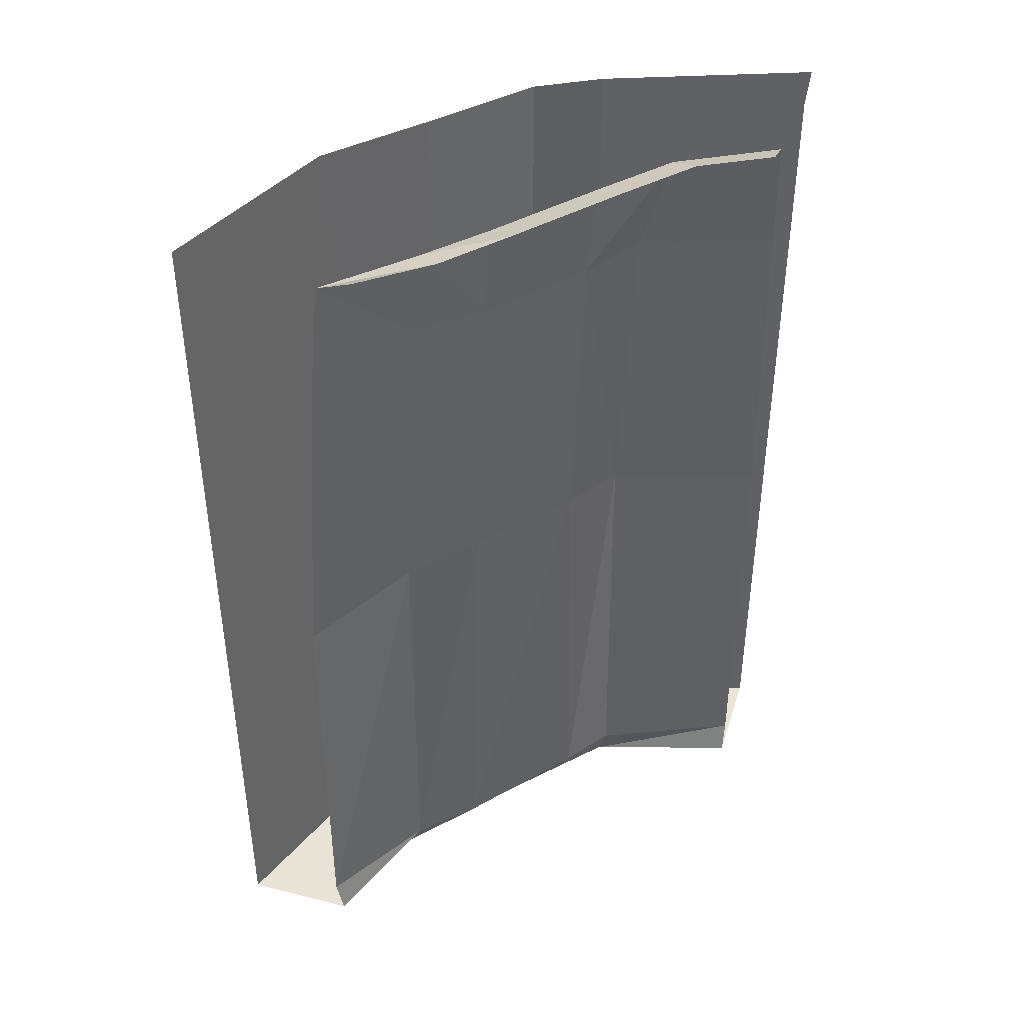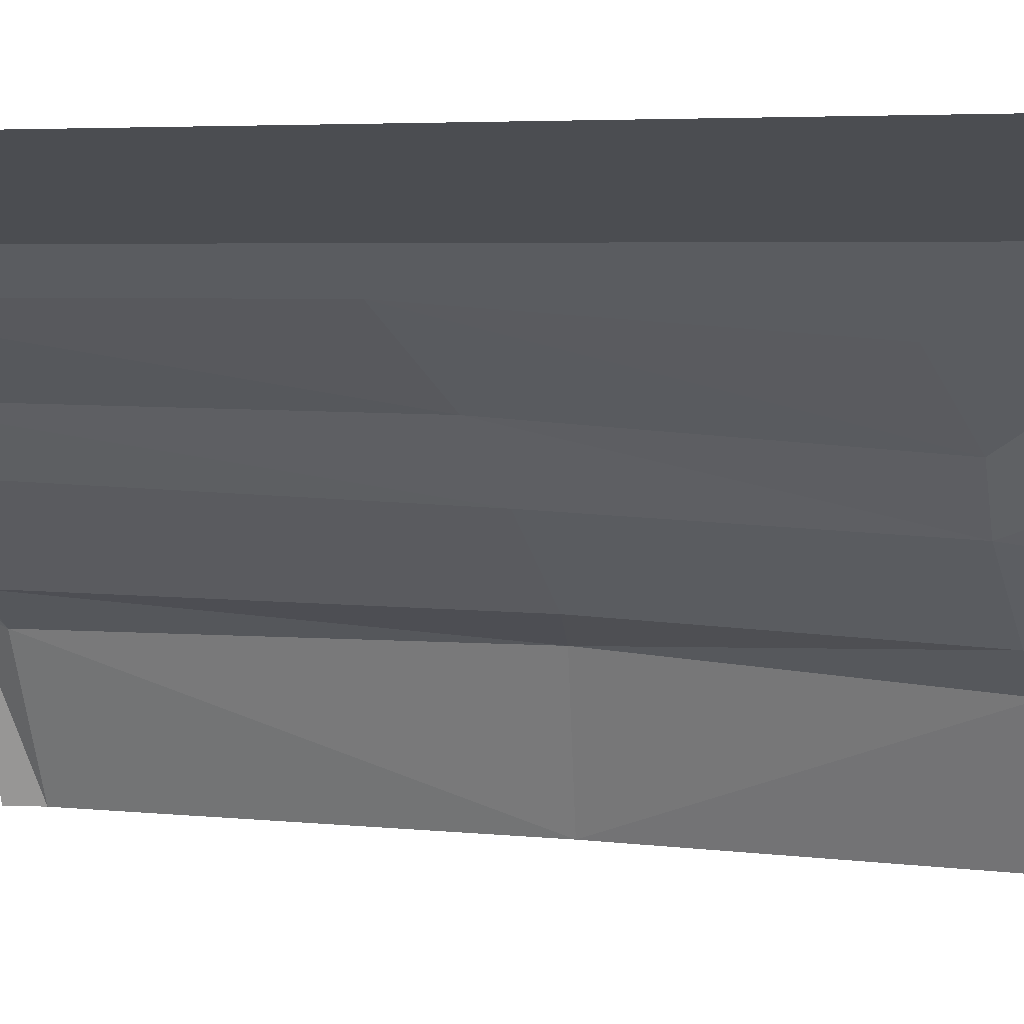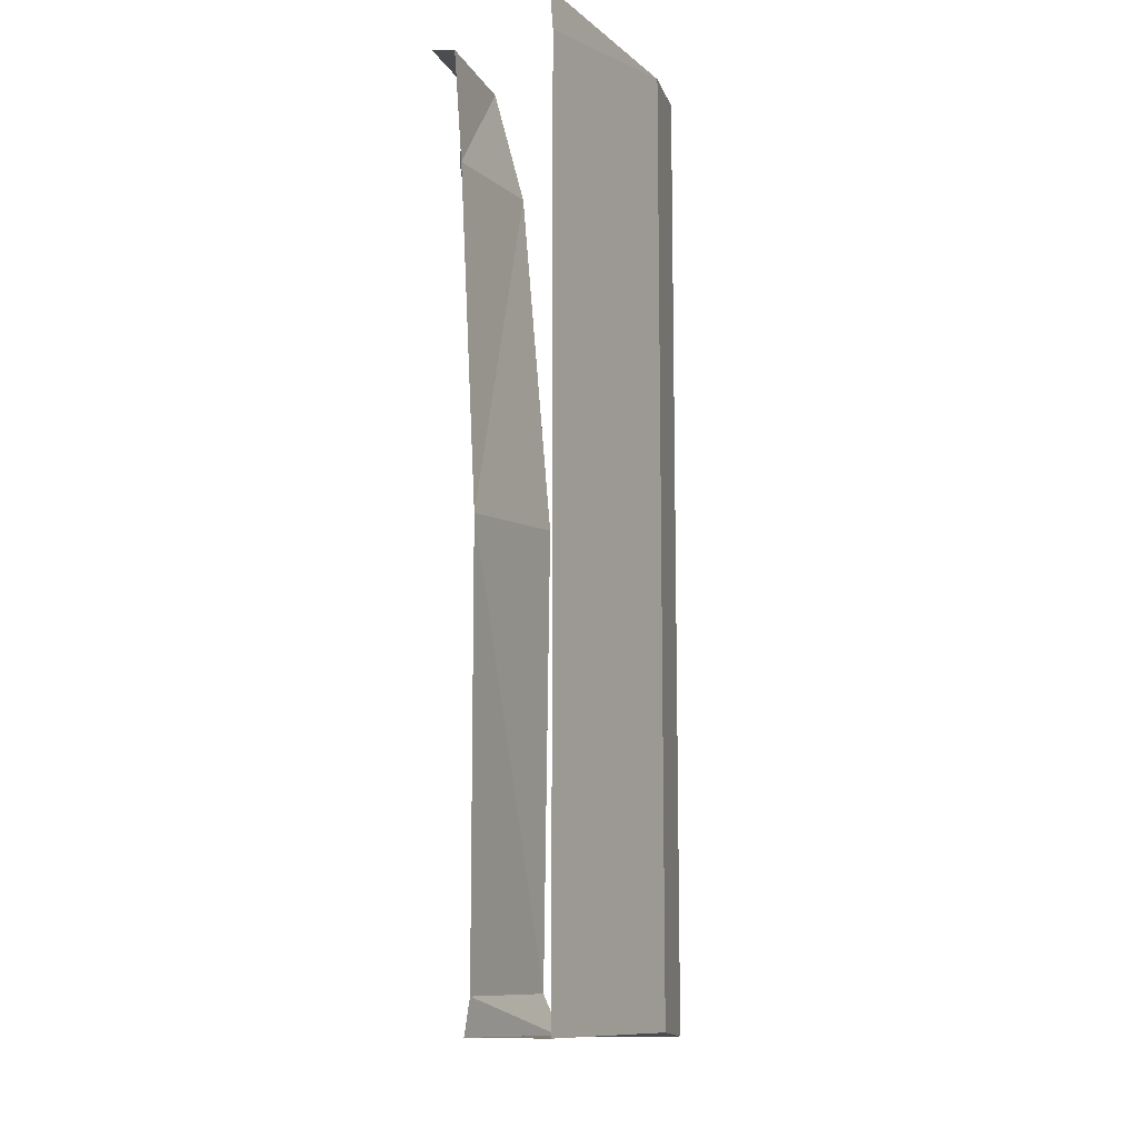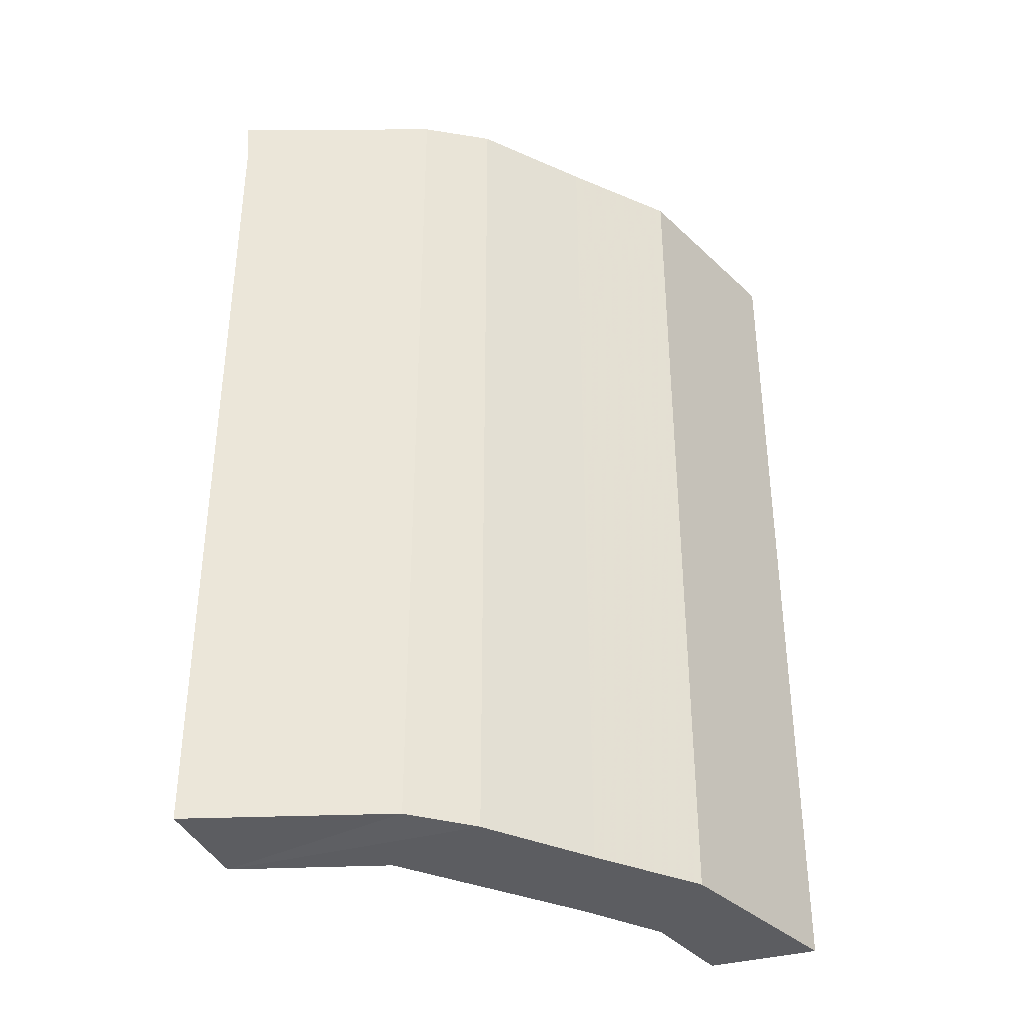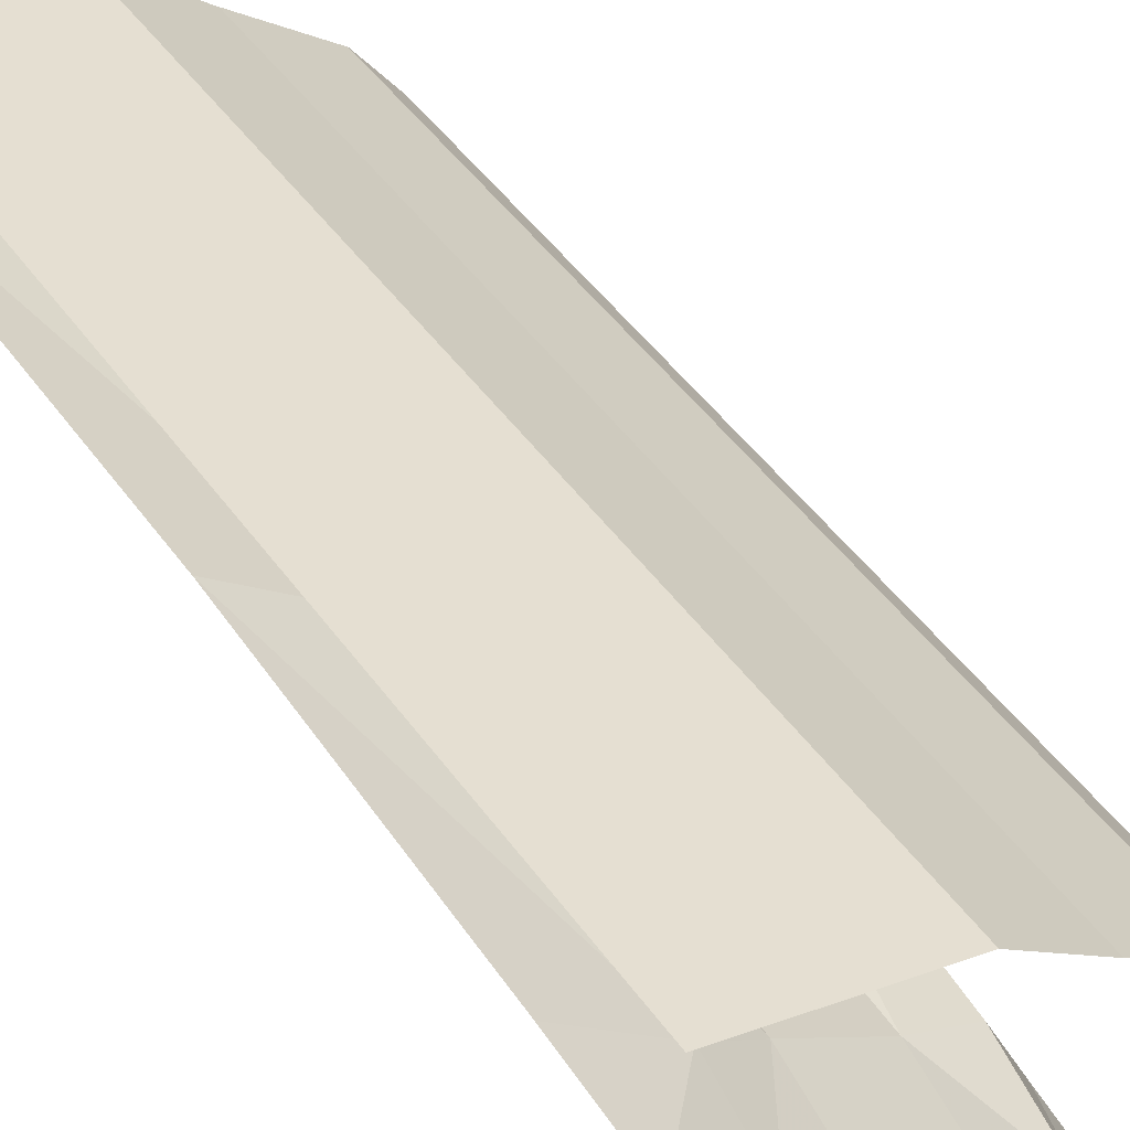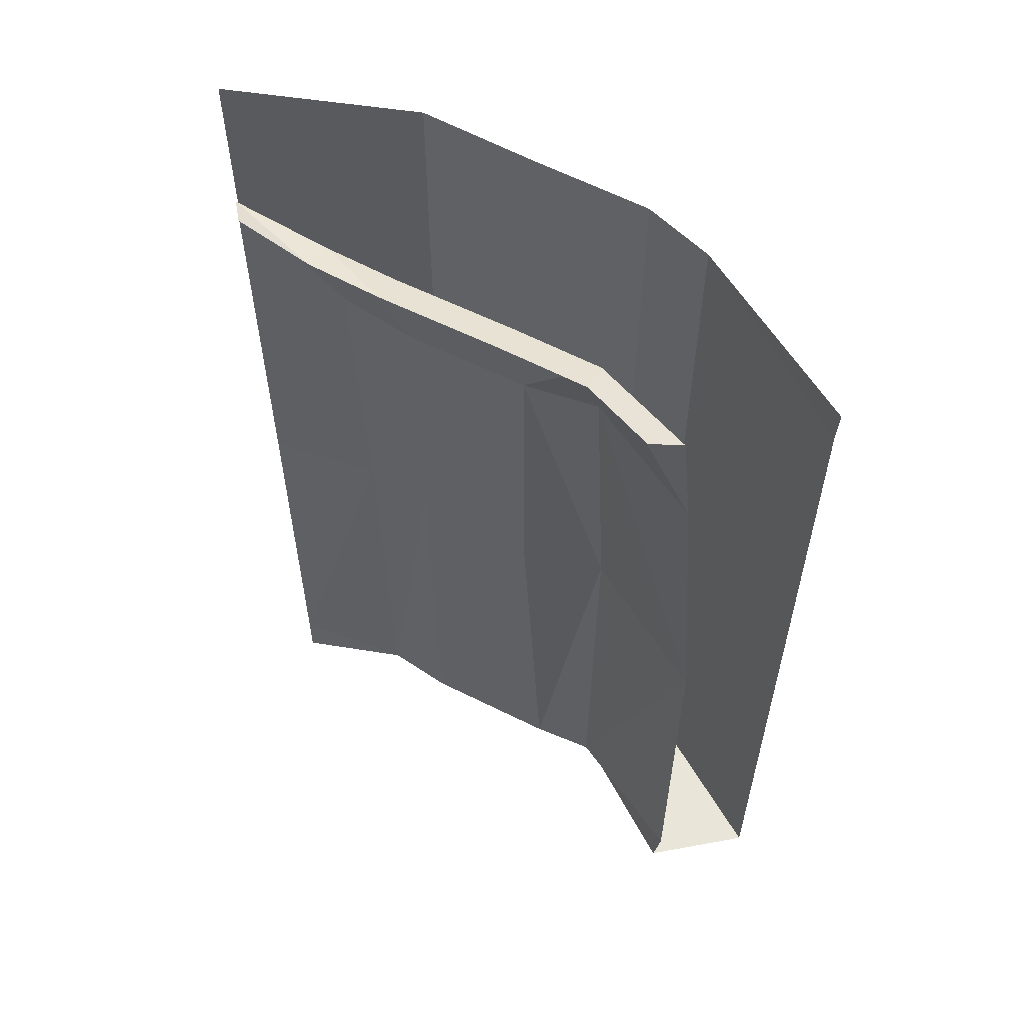
<metadata>
{"format":"obj","ext":"obj","renderer":"f3d","projection":"perspective","resolution":1024,"background":"white","views":[{"elev":41.7,"azim":106.9,"up":"+Y"},{"elev":4.2,"azim":110.2,"up":"+Z"},{"elev":-11.5,"azim":-132.4,"up":"+Y"},{"elev":-36.3,"azim":-70.1,"up":"+Y"},{"elev":48.5,"azim":145.8,"up":"+Z"},{"elev":57.3,"azim":169.2,"up":"+Y"}]}
</metadata>
<code>
v -0.07812 -1.875 0.1953
v 0.1094 -0.9141 0.3594
v -0.07812 -0.8672 0.1953
v -0.2734 -1.875 0.03125
v -0.04688 -1.875 -0.07031
v 0.1484 -1.875 0.1016
v 0.1094 -1.875 0.3594
v 0.5 -0.9453 0.5
v 0.1094 -0.2344 0.3594
v -0.07812 -0.2344 0.1953
v -0.2734 -0.8672 0.03125
v -0.3594 -1.867 -0.09375
v -0.2734 -1.875 -0.5
v -0.1797 -1.875 -0.1875
v -0.1562 -1.797 -0.2109
v -0.04688 -1.789 -0.1406
v 0.1797 -1.789 0.03906
v 0.2969 -1.875 0.2188
v 0.5 -1.875 0.5
v -0.2734 -0.2344 0.03125
v -0.3594 -0.8984 -0.09375
v -0.5 -1.875 -0.5
v -0.07812 -0.07812 0.1953
v -0.2734 -0.07812 0.03125
v 0.1094 -0.07812 0.3594
v 0.1094 0 0.3594
v -0.07812 0 0.1953
v -0.2734 0 0.03125
v -0.3594 -0.07812 -0.09375
v -0.3594 -0.2188 -0.09375
v -0.5 -0.9453 -0.5
v -0.5 -0.07812 -0.5
v -0.5 -0.2578 -0.5
v -0.3594 -0.007812 -0.09375
v -0.5 0 -0.5078
v 0.5 -0.2578 0.5
v 0.5 -0.07812 0.5
v 0.5 0 0.5
v -0.1641 -0.9141 -0.2031
v 0 -0.8672 -0.1406
v 0.1953 -0.8672 0.01562
v 0.2812 -1.797 0.1484
v 0.5 -1.875 0.2734
v -0.2891 -0.9453 -0.5
v -0.125 -0.2344 -0.2422
v 0.007812 -0.2344 -0.1641
v 0.2031 -0.2344 -0.007812
v 0.2969 -0.8984 0.1406
v 0.5 -1.805 0.2891
v 0.03125 -0.02344 -0.1875
v 0.2266 -0.02344 -0.03125
v -0.1094 -0.02344 -0.3047
v -0.07031 0 -0.3594
v 0.07031 0 -0.2422
v 0.2656 0 -0.08594
v 0.3438 -0.02344 0.07031
v 0.3203 -0.2188 0.1016
v 0.5 -0.9453 0.2891
v 0.5 -0.02344 0.2188
v 0.5 -0.2578 0.2422
v 0.3828 -0.007812 0.02344
v 0.5 0 0.1484
v -0.2422 -0.2578 -0.5
v -0.2188 -0.02344 -0.5
v -0.1484 0 -0.5
v -0.2891 -1.805 -0.5
f 1 2 3
f 1 3 4
f 1 4 5
f 1 5 6
f 1 6 7
f 1 7 2
f 2 7 8
f 3 11 4
f 4 11 12
f 4 12 13
f 4 13 14
f 4 14 5
f 5 14 15
f 5 15 16
f 5 16 6
f 6 16 17
f 6 17 18
f 6 18 7
f 7 18 19
f 7 19 8
f 11 21 12
f 12 21 22
f 12 22 13
f 21 31 22
f 16 39 40
f 16 40 17
f 17 40 41
f 17 41 42
f 17 42 18
f 18 42 43
f 18 43 19
f 39 15 44
f 41 48 42
f 42 48 49
f 42 49 43
f 48 58 49
f 39 16 15
f 66 15 14
f 66 14 13
f 44 15 66
f 2 8 9
f 2 9 10
f 2 10 3
f 3 10 11
f 11 10 20
f 11 20 21
f 20 30 21
f 21 30 31
f 36 9 8
f 31 30 33
f 39 44 45
f 39 45 46
f 39 46 40
f 40 46 41
f 41 46 47
f 41 47 48
f 47 57 48
f 48 57 58
f 63 45 44
f 58 57 60
f 23 24 20
f 23 20 10
f 23 10 25
f 23 25 26
f 23 26 27
f 23 27 24
f 24 27 28
f 24 28 29
f 24 29 20
f 20 29 30
f 32 33 30
f 32 30 29
f 32 29 34
f 32 34 35
f 25 36 37
f 25 37 38
f 25 38 26
f 9 25 10
f 25 9 36
f 28 34 29
f 50 51 47
f 50 47 46
f 50 46 52
f 50 52 53
f 50 53 54
f 50 54 51
f 51 54 55
f 51 55 56
f 51 56 47
f 47 56 57
f 59 60 57
f 59 57 56
f 59 56 61
f 59 61 62
f 52 63 64
f 52 64 65
f 52 65 53
f 45 52 46
f 52 45 63
f 55 61 56

</code>
